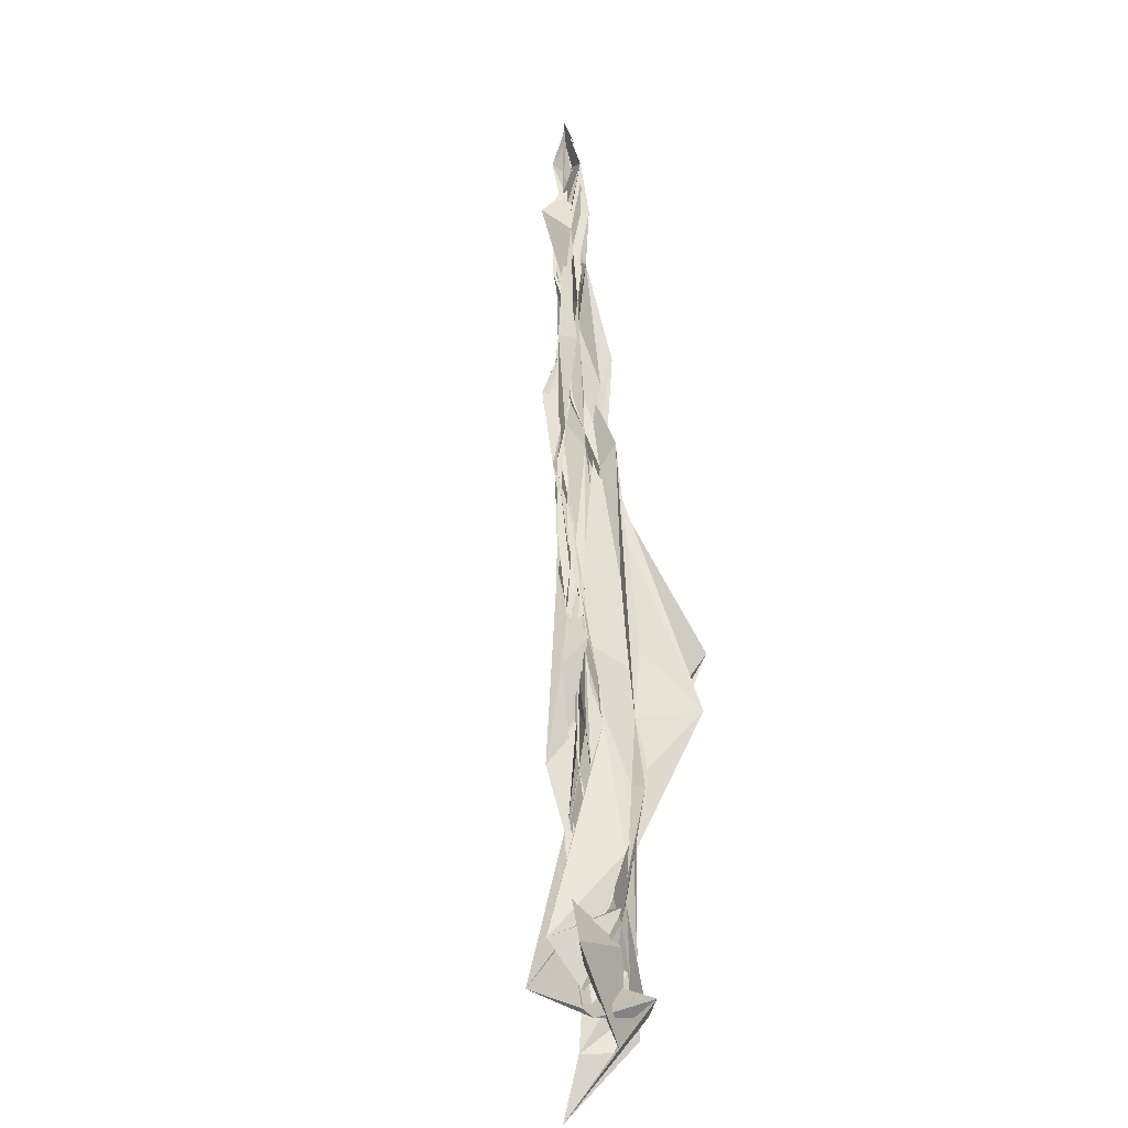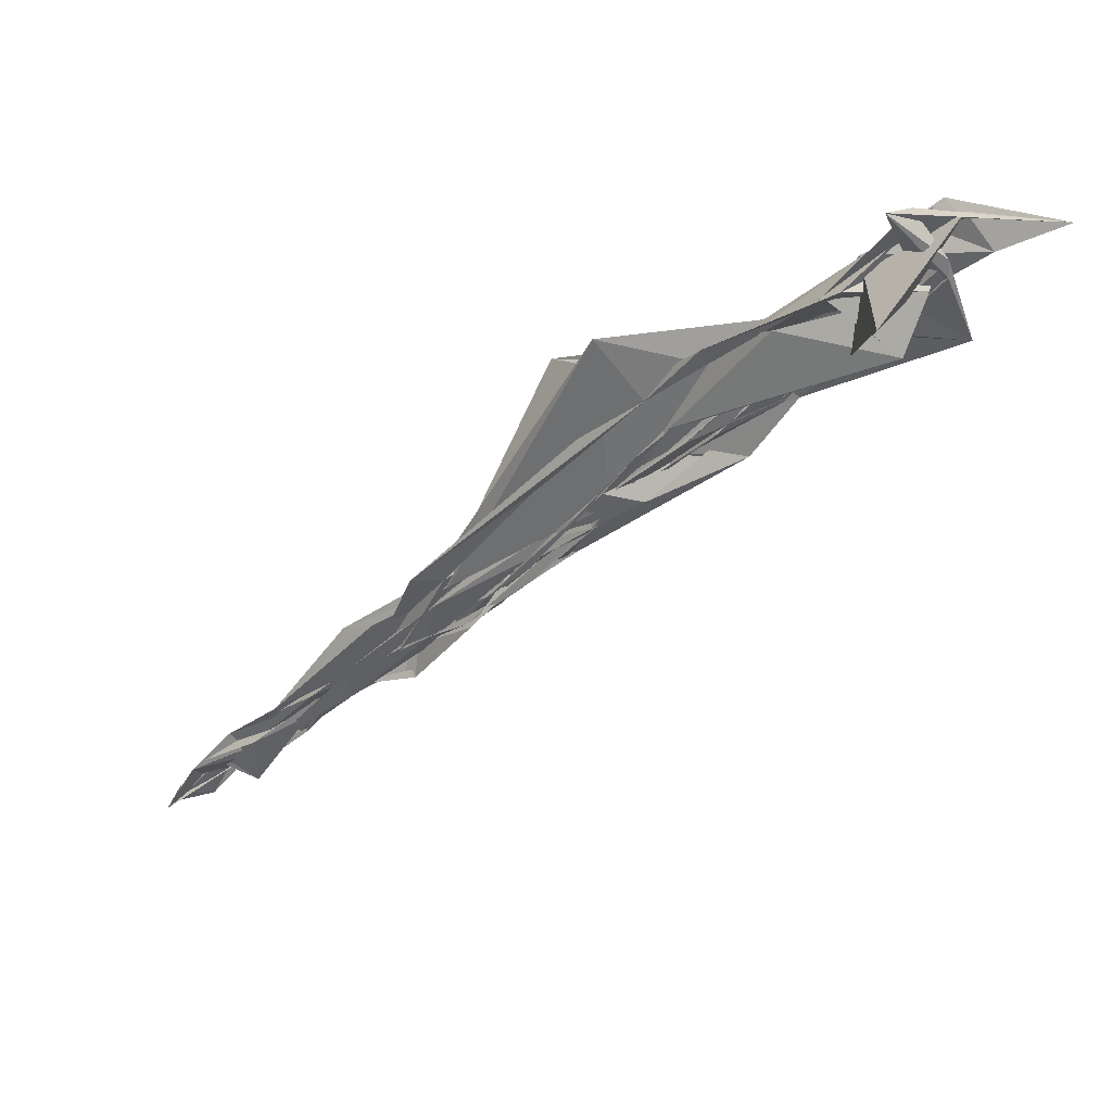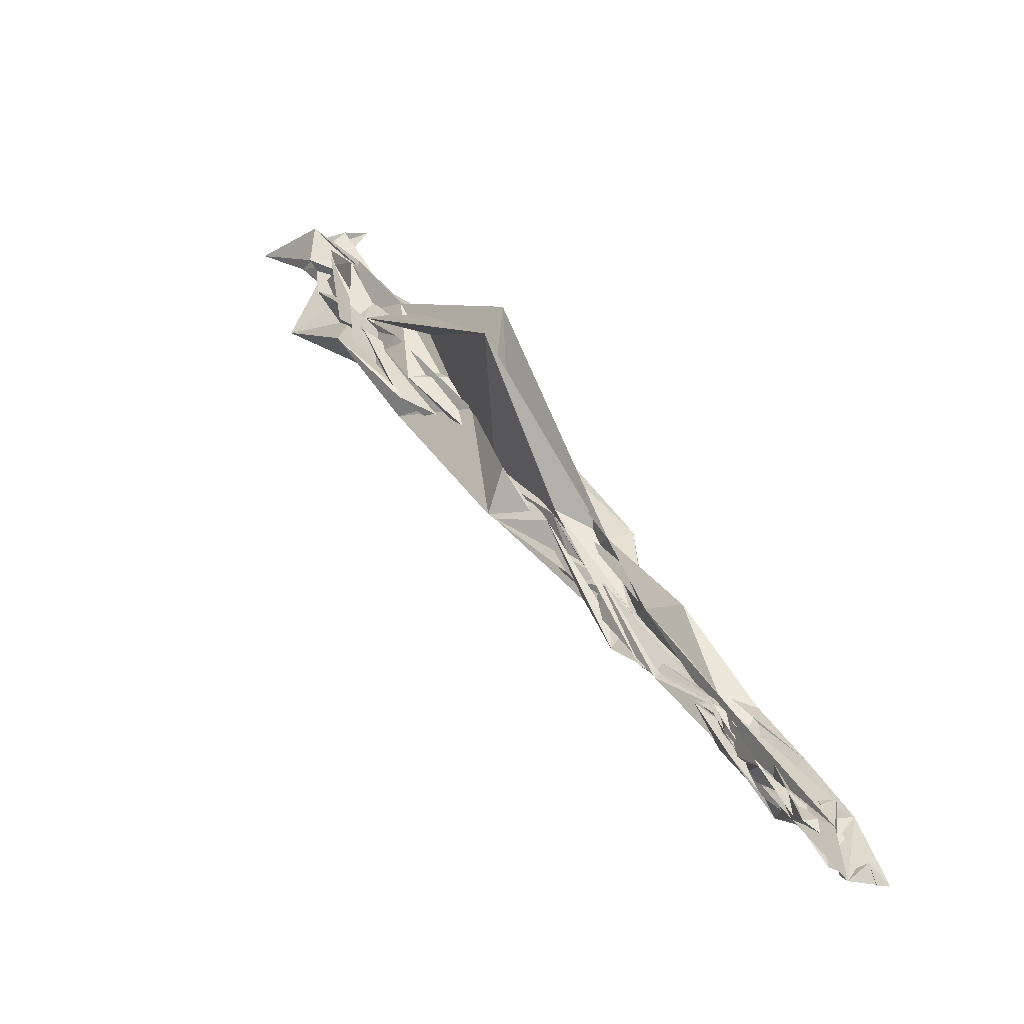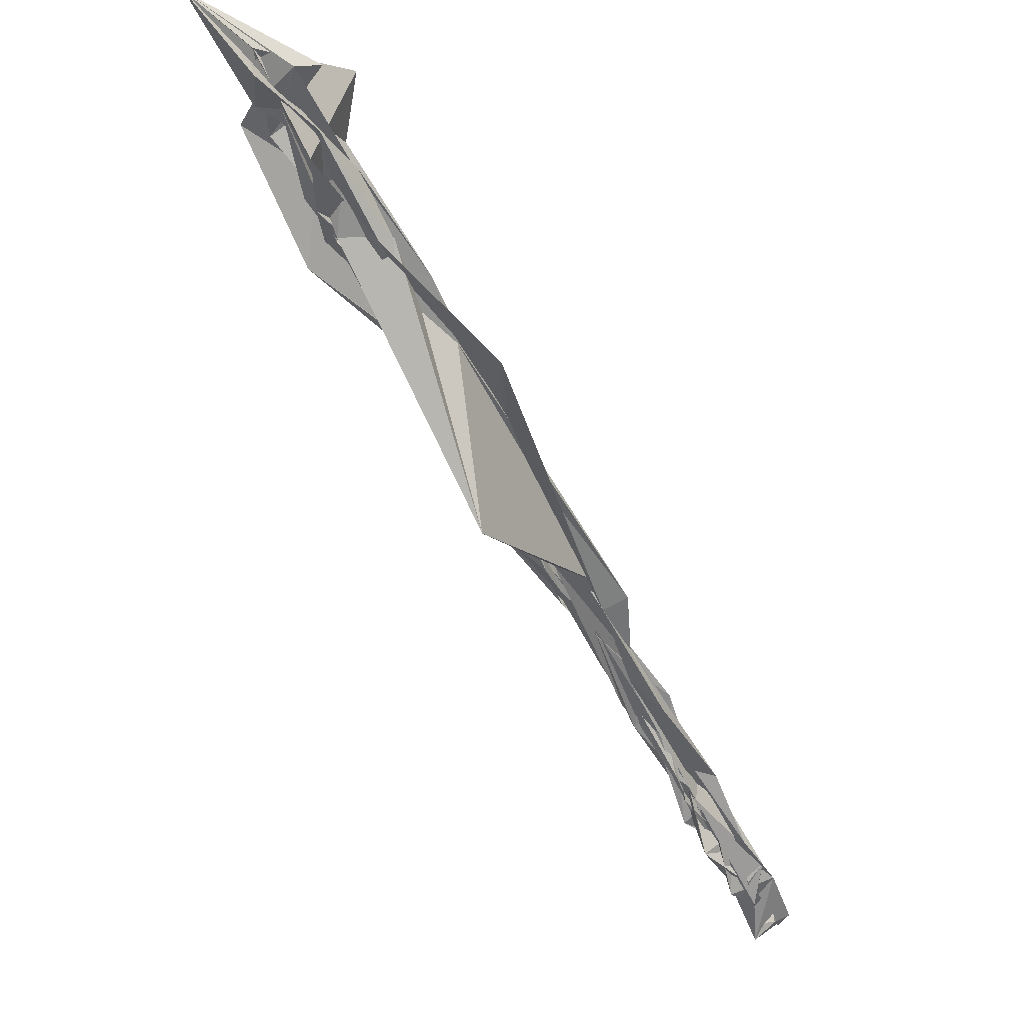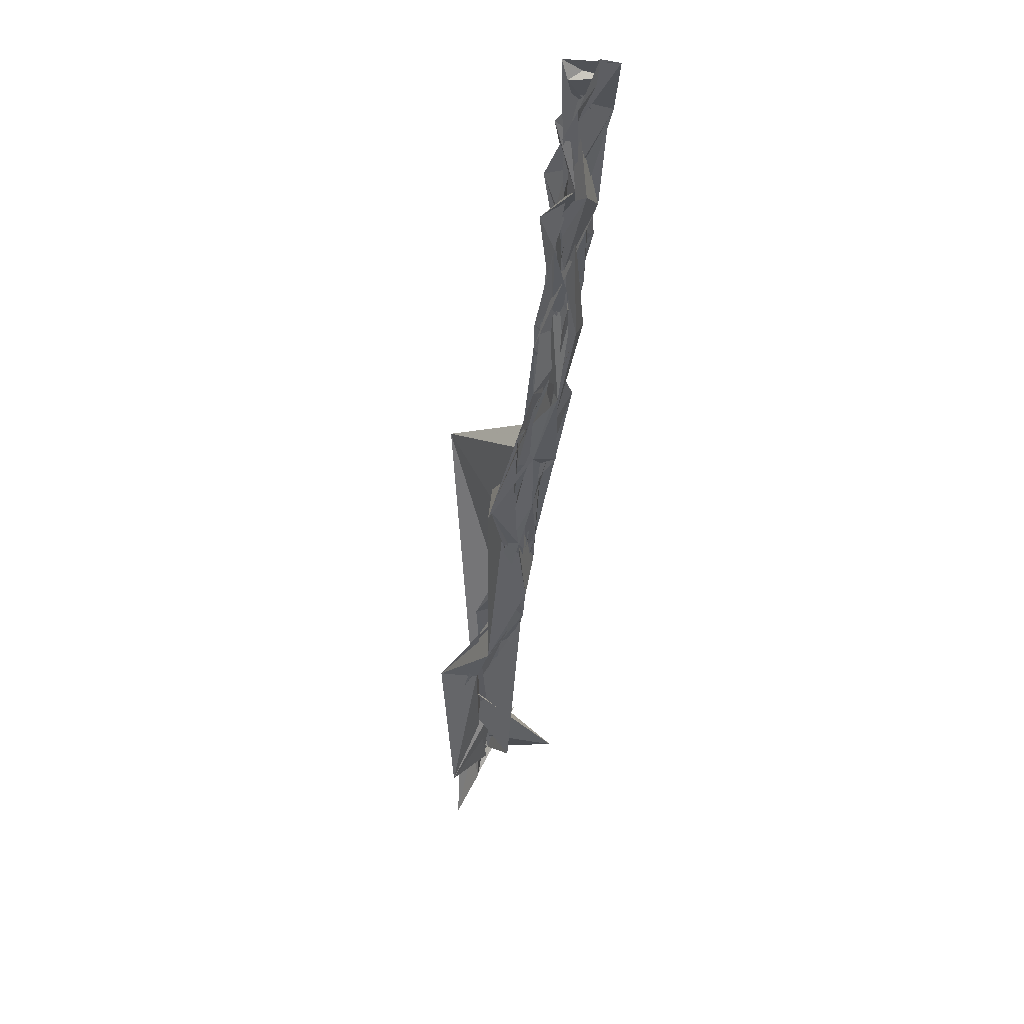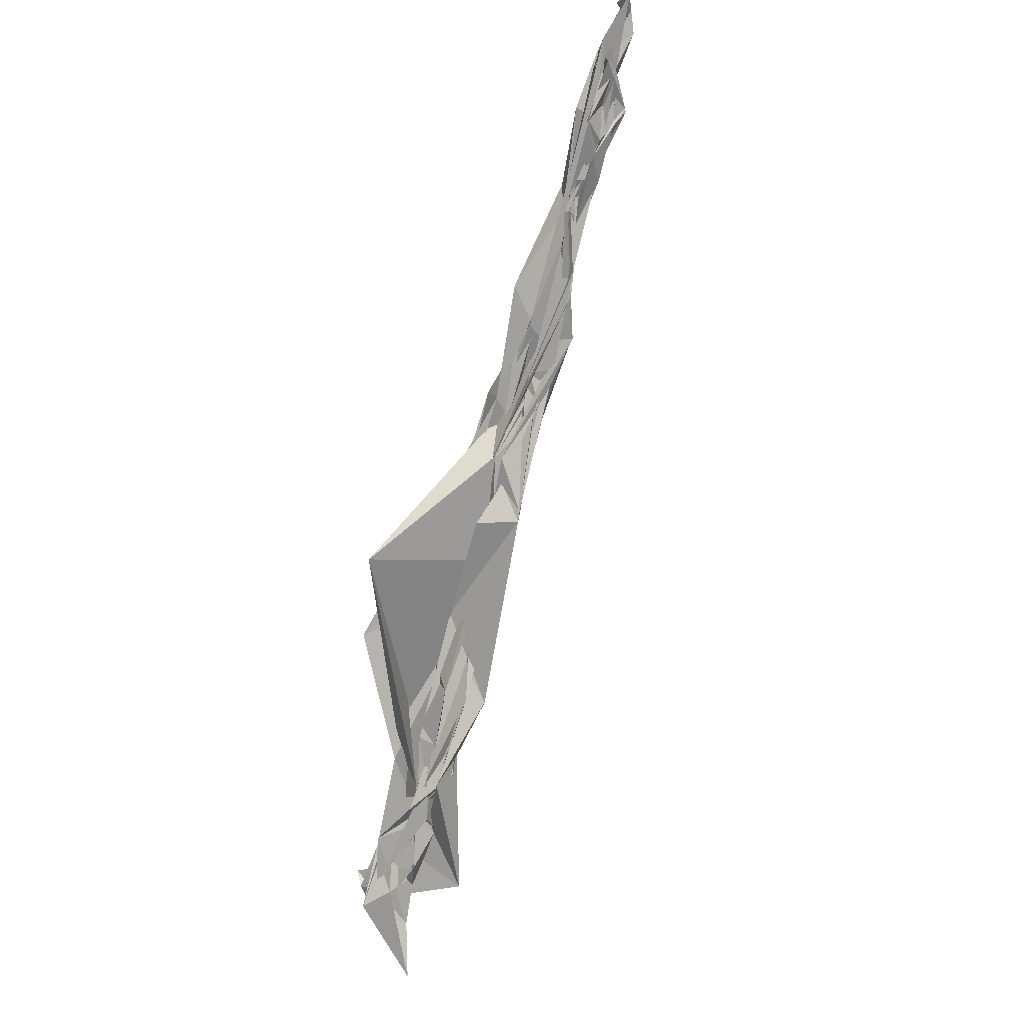
<metadata>
{"format":"obj","ext":"obj","renderer":"f3d","projection":"perspective","resolution":1024,"background":"white","views":[{"elev":54.5,"azim":-48.0,"up":"+Y"},{"elev":28.0,"azim":-146.3,"up":"+Z"},{"elev":-14.7,"azim":55.7,"up":"+Z"},{"elev":70.4,"azim":56.0,"up":"+Z"},{"elev":-78.6,"azim":87.8,"up":"+Z"},{"elev":-72.4,"azim":119.5,"up":"+Y"}]}
</metadata>
<code>
v -2.705 -0.4383 -0.8957
v -2.978 -0.4453 -0.6194
v -2.634 -0.4248 -0.9602
v -2.633 -0.4144 -0.969
v -2.657 -0.4389 -0.9417
v -2.69 -0.4298 -0.9054
v -2.716 -0.4335 -0.8829
v -2.752 -0.4242 -0.866
v -2.794 -0.4302 -0.8232
v -2.813 -0.4322 -0.8119
v -2.853 -0.4507 -0.7652
v -2.845 -0.4586 -0.7528
v -2.855 -0.46 -0.7743
v -2.84 -0.4507 -0.7653
v -2.85 -0.4478 -0.7681
v -2.823 -0.4356 -0.7961
v -2.787 -0.4404 -0.8205
v -2.761 -0.4279 -0.8498
v -2.719 -0.4385 -0.883
v -2.693 -0.4364 -0.9173
v -2.658 -0.4287 -0.9393
v -2.64 -0.4217 -0.9611
v -2.633 -0.4377 -0.9683
v -2.652 -0.4153 -0.9394
v -2.683 -0.4234 -0.9198
v -2.722 -0.4377 -0.8852
v -2.766 -0.4279 -0.8487
v -2.809 -0.4401 -0.8149
v -2.846 -0.4389 -0.7813
v -2.878 -0.4463 -0.7401
v -2.898 -0.4488 -0.7239
v -2.888 -0.4483 -0.7102
v -2.943 -0.4576 -0.7019
v -2.903 -0.4396 -0.7271
v -2.884 -0.4364 -0.7272
v -2.846 -0.4364 -0.7745
v -2.807 -0.444 -0.8146
v -2.781 -0.4415 -0.851
v -2.717 -0.4372 -0.8819
v -2.688 -0.4245 -0.9368
v -2.657 -0.4291 -0.9347
v -2.641 -0.4349 -0.9651
v -2.687 -0.4336 -0.9248
v -2.673 -0.4221 -0.9141
v -2.727 -0.422 -0.8739
v -2.787 -0.4361 -0.8323
v -2.819 -0.4476 -0.7798
v -2.877 -0.4515 -0.7435
v -2.91 -0.4523 -0.7108
v -2.931 -0.4478 -0.6923
v -2.943 -0.4604 -0.6584
v -2.963 -0.4632 -0.6719
v -2.966 -0.4825 -0.6573
v -2.934 -0.4631 -0.6947
v -2.898 -0.4377 -0.7074
v -2.869 -0.4362 -0.7428
v -2.821 -0.4496 -0.7831
v -2.782 -0.4374 -0.8422
v -2.731 -0.4327 -0.8743
v -2.692 -0.4188 -0.9107
v -2.66 -0.4173 -0.9314
v -2.646 -0.4311 -0.9451
v -2.706 -0.4192 -0.8867
v -2.735 -0.4303 -0.8664
v -2.796 -0.4311 -0.8067
v -2.844 -0.4368 -0.7713
v -2.879 -0.4382 -0.7334
v -2.922 -0.44 -0.6944
v -2.969 -0.4696 -0.6659
v -2.982 -0.4635 -0.6338
v -3 -0.4611 -0.6345
v -3.033 -0.4739 -0.6337
v -2.996 -0.456 -0.6324
v -2.966 -0.4661 -0.6496
v -2.915 -0.4417 -0.6904
v -2.895 -0.4415 -0.7213
v -2.851 -0.4588 -0.7774
v -2.797 -0.4404 -0.8117
v -2.76 -0.4425 -0.8621
v -2.708 -0.4288 -0.8926
v -2.703 -0.434 -0.8925
v -2.705 -0.4313 -0.9057
v -2.76 -0.4299 -0.8282
v -2.815 -0.4365 -0.786
v -2.862 -0.4392 -0.7489
v -2.912 -0.4474 -0.6871
v -2.934 -0.4436 -0.681
v -2.976 -0.469 -0.6326
v -3.017 -0.4207 -0.6145
v -3.011 -0.4698 -0.615
v -3.028 -0.4564 -0.6024
v -3.028 -0.4558 -0.5948
v -3.009 -0.463 -0.5935
v -2.987 -0.469 -0.6377
v -2.93 -0.4415 -0.6818
v -2.914 -0.4403 -0.6897
v -2.875 -0.4418 -0.7488
v -2.819 -0.4458 -0.7779
v -2.777 -0.4305 -0.8349
v -2.764 -0.4349 -0.8332
v -2.762 -0.4373 -0.8351
v -2.741 -0.4317 -0.8365
v -2.632 -0.4227 -0.9693
v -2.662 -0.4325 -0.9437
v -2.686 -0.4292 -0.9374
v -2.7 -0.4283 -0.9093
v -2.749 -0.4208 -0.8553
v -2.782 -0.4365 -0.8344
v -2.818 -0.4292 -0.8106
v -2.819 -0.4396 -0.8063
v -2.808 -0.4474 -0.8104
v -2.823 -0.447 -0.8045
v -2.792 -0.4412 -0.833
v -2.748 -0.4426 -0.8695
v -2.71 -0.4338 -0.8891
v -2.68 -0.442 -0.9173
v -2.652 -0.43 -0.9607
v -2.662 -0.4308 -0.9443
v -2.688 -0.4323 -0.9294
v -2.698 -0.4429 -0.9096
v -2.743 -0.4349 -0.8678
v -2.784 -0.4305 -0.8486
v -2.788 -0.4333 -0.8428
v -2.782 -0.4355 -0.8393
v -2.738 -0.4317 -0.8697
v -2.709 -0.4355 -0.9066
v -2.682 -0.428 -0.9254
v -2.68 -0.4321 -0.9318
v -2.712 -0.4359 -0.9061
v -2.741 -0.4264 -0.866
v -2.741 -0.4285 -0.8712
v -2.695 -0.4336 -0.9096
v -2.803 -0.4327 -0.7959
v -2.885 -0.4414 -0.734
v -2.923 -0.4646 -0.6872
v -2.961 -0.4486 -0.6583
v -2.986 -0.4635 -0.6043
v -3.031 -0.4615 -0.5762
v -3.007 -0.4413 -0.5756
v -3.013 -0.4519 -0.5755
v -2.979 -0.4465 -0.6181
v -3.017 -0.4448 -0.6345
v -2.959 -0.4427 -0.6356
v -2.827 -0.4809 -0.6937
v -2.803 -0.4298 -0.7908
v -2.789 -0.4224 -0.792
v -2.792 -0.4353 -0.7962
v -2.878 -0.436 -0.6562
v -2.95 -0.4532 -0.6366
v -2.992 -0.4578 -0.6313
v -3.044 -0.4608 -0.5895
v -3.071 -0.4716 -0.5755
v -3.016 -0.4719 -0.5952
v -3.021 -0.4557 -0.6088
v -2.965 -0.4662 -0.643
v -2.902 -0.4438 -0.6703
v -2.902 -0.4392 -0.6799
v -2.93 -0.4438 -0.6579
v -2.993 -0.4539 -0.5993
v -3.018 -0.4683 -0.5751
v -2.988 -0.4442 -0.6131
v -2.928 -0.4398 -0.6506
f 3 23 4
f 4 23 24
f 4 24 5
f 5 24 25
f 5 25 6
f 6 25 26
f 6 26 7
f 7 26 27
f 7 27 8
f 8 27 28
f 8 28 9
f 9 28 29
f 9 29 10
f 10 29 30
f 10 30 11
f 11 30 31
f 11 31 12
f 12 31 32
f 12 32 13
f 13 32 33
f 13 33 14
f 14 33 34
f 14 34 15
f 15 34 35
f 15 35 16
f 16 35 36
f 16 36 17
f 17 36 37
f 17 37 18
f 18 37 38
f 18 38 19
f 19 38 39
f 19 39 20
f 20 39 40
f 20 40 21
f 21 40 41
f 21 41 22
f 22 41 42
f 22 42 3
f 3 42 23
f 23 43 24
f 24 43 44
f 24 44 25
f 25 44 45
f 25 45 26
f 26 45 46
f 26 46 27
f 27 46 47
f 27 47 28
f 28 47 48
f 28 48 29
f 29 48 49
f 29 49 30
f 30 49 50
f 30 50 31
f 31 50 51
f 31 51 32
f 32 51 52
f 32 52 33
f 33 52 53
f 33 53 34
f 34 53 54
f 34 54 35
f 35 54 55
f 35 55 36
f 36 55 56
f 36 56 37
f 37 56 57
f 37 57 38
f 38 57 58
f 38 58 39
f 39 58 59
f 39 59 40
f 40 59 60
f 40 60 41
f 41 60 61
f 41 61 42
f 42 61 62
f 42 62 23
f 23 62 43
f 43 63 44
f 44 63 64
f 44 64 45
f 45 64 65
f 45 65 46
f 46 65 66
f 46 66 47
f 47 66 67
f 47 67 48
f 48 67 68
f 48 68 49
f 49 68 69
f 49 69 50
f 50 69 70
f 50 70 51
f 51 70 71
f 51 71 52
f 52 71 72
f 52 72 53
f 53 72 73
f 53 73 54
f 54 73 74
f 54 74 55
f 55 74 75
f 55 75 56
f 56 75 76
f 56 76 57
f 57 76 77
f 57 77 58
f 58 77 78
f 58 78 59
f 59 78 79
f 59 79 60
f 60 79 80
f 60 80 61
f 61 80 81
f 61 81 62
f 62 81 82
f 62 82 43
f 43 82 63
f 63 83 64
f 64 83 84
f 64 84 65
f 65 84 85
f 65 85 66
f 66 85 86
f 66 86 67
f 67 86 87
f 67 87 68
f 68 87 88
f 68 88 69
f 69 88 89
f 69 89 70
f 70 89 90
f 70 90 71
f 71 90 91
f 71 91 72
f 72 91 92
f 72 92 73
f 73 92 93
f 73 93 74
f 74 93 94
f 74 94 75
f 75 94 95
f 75 95 76
f 76 95 96
f 76 96 77
f 77 96 97
f 77 97 78
f 78 97 98
f 78 98 79
f 79 98 99
f 79 99 80
f 80 99 100
f 80 100 81
f 81 100 101
f 81 101 82
f 82 101 102
f 82 102 63
f 63 102 83
f 103 104 118
f 104 119 118
f 104 105 119
f 105 120 119
f 105 106 120
f 106 107 120
f 107 121 120
f 107 108 121
f 108 122 121
f 108 109 122
f 109 110 122
f 110 123 122
f 110 111 123
f 111 124 123
f 111 112 124
f 112 113 124
f 113 125 124
f 113 114 125
f 114 126 125
f 114 115 126
f 115 116 126
f 116 127 126
f 116 117 127
f 117 118 127
f 117 103 118
f 118 119 128
f 119 129 128
f 119 120 129
f 120 121 129
f 121 130 129
f 121 122 130
f 122 123 130
f 123 131 130
f 123 124 131
f 124 125 131
f 125 132 131
f 125 126 132
f 126 127 132
f 127 128 132
f 127 118 128
f 133 148 134
f 134 148 149
f 134 149 135
f 135 149 150
f 135 150 136
f 136 150 137
f 137 150 151
f 137 151 138
f 138 151 152
f 138 152 139
f 139 152 140
f 140 152 153
f 140 153 141
f 141 153 154
f 141 154 142
f 142 154 143
f 143 154 155
f 143 155 144
f 144 155 156
f 144 156 145
f 145 156 146
f 146 156 157
f 146 157 147
f 147 157 148
f 147 148 133
f 148 158 149
f 149 158 159
f 149 159 150
f 150 159 151
f 151 159 160
f 151 160 152
f 152 160 153
f 153 160 161
f 153 161 154
f 154 161 155
f 155 161 162
f 155 162 156
f 156 162 157
f 157 162 158
f 157 158 148
f 3 4 103
f 103 4 104
f 4 5 104
f 104 5 105
f 5 6 105
f 105 6 106
f 6 7 106
f 7 8 106
f 106 8 107
f 8 9 107
f 107 9 108
f 9 10 108
f 108 10 109
f 10 11 109
f 11 12 109
f 109 12 110
f 12 13 110
f 110 13 111
f 13 14 111
f 111 14 112
f 14 15 112
f 15 16 112
f 112 16 113
f 16 17 113
f 113 17 114
f 17 18 114
f 114 18 115
f 18 19 115
f 19 20 115
f 115 20 116
f 20 21 116
f 116 21 117
f 21 22 117
f 117 22 103
f 22 3 103
f 83 133 84
f 84 133 134
f 84 134 85
f 85 134 135
f 85 135 86
f 86 135 136
f 86 136 87
f 87 136 88
f 88 136 137
f 88 137 89
f 89 137 138
f 89 138 90
f 90 138 139
f 90 139 91
f 91 139 92
f 92 139 140
f 92 140 93
f 93 140 141
f 93 141 94
f 94 141 142
f 94 142 95
f 95 142 96
f 96 142 143
f 96 143 97
f 97 143 144
f 97 144 98
f 98 144 145
f 98 145 99
f 99 145 100
f 100 145 146
f 100 146 101
f 101 146 147
f 101 147 102
f 102 147 133
f 102 133 83
f 128 129 1
f 129 130 1
f 130 131 1
f 131 132 1
f 132 128 1
f 159 158 2
f 160 159 2
f 161 160 2
f 162 161 2
f 158 162 2

</code>
